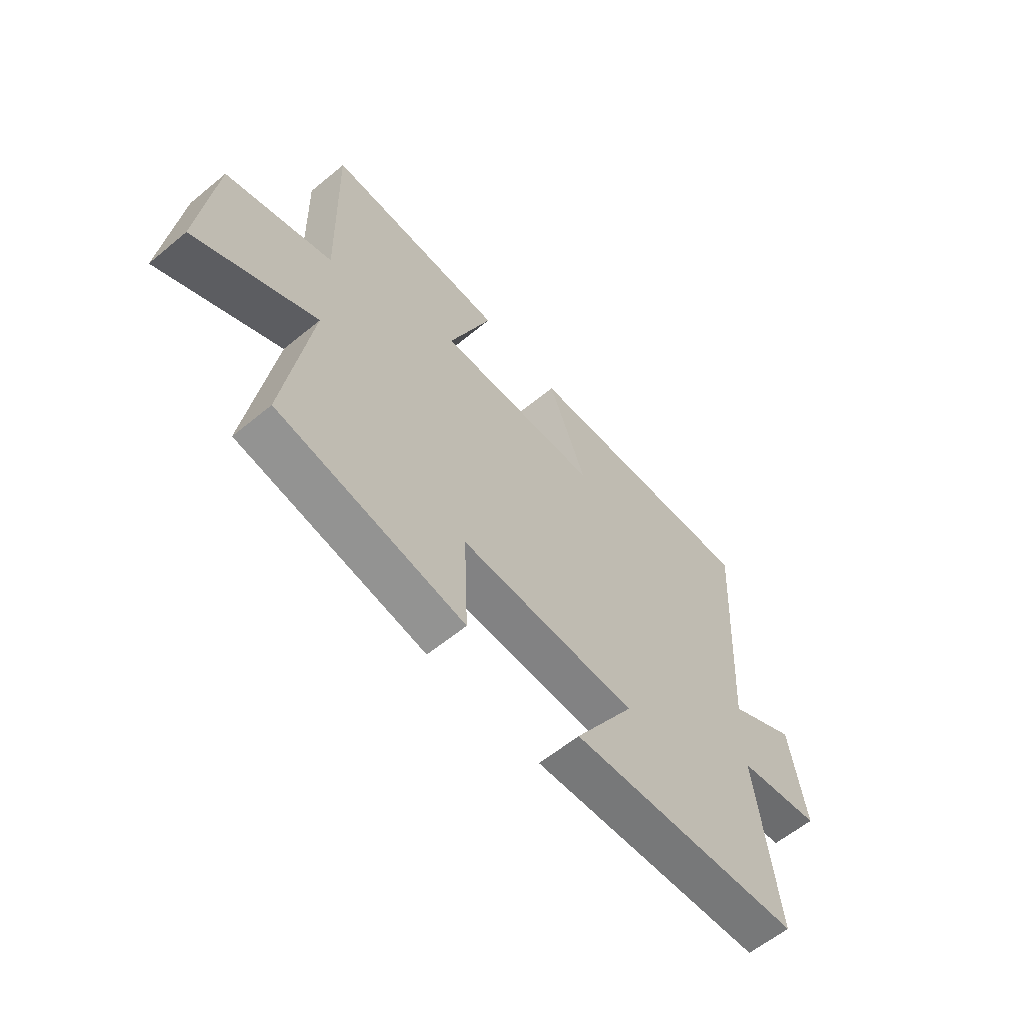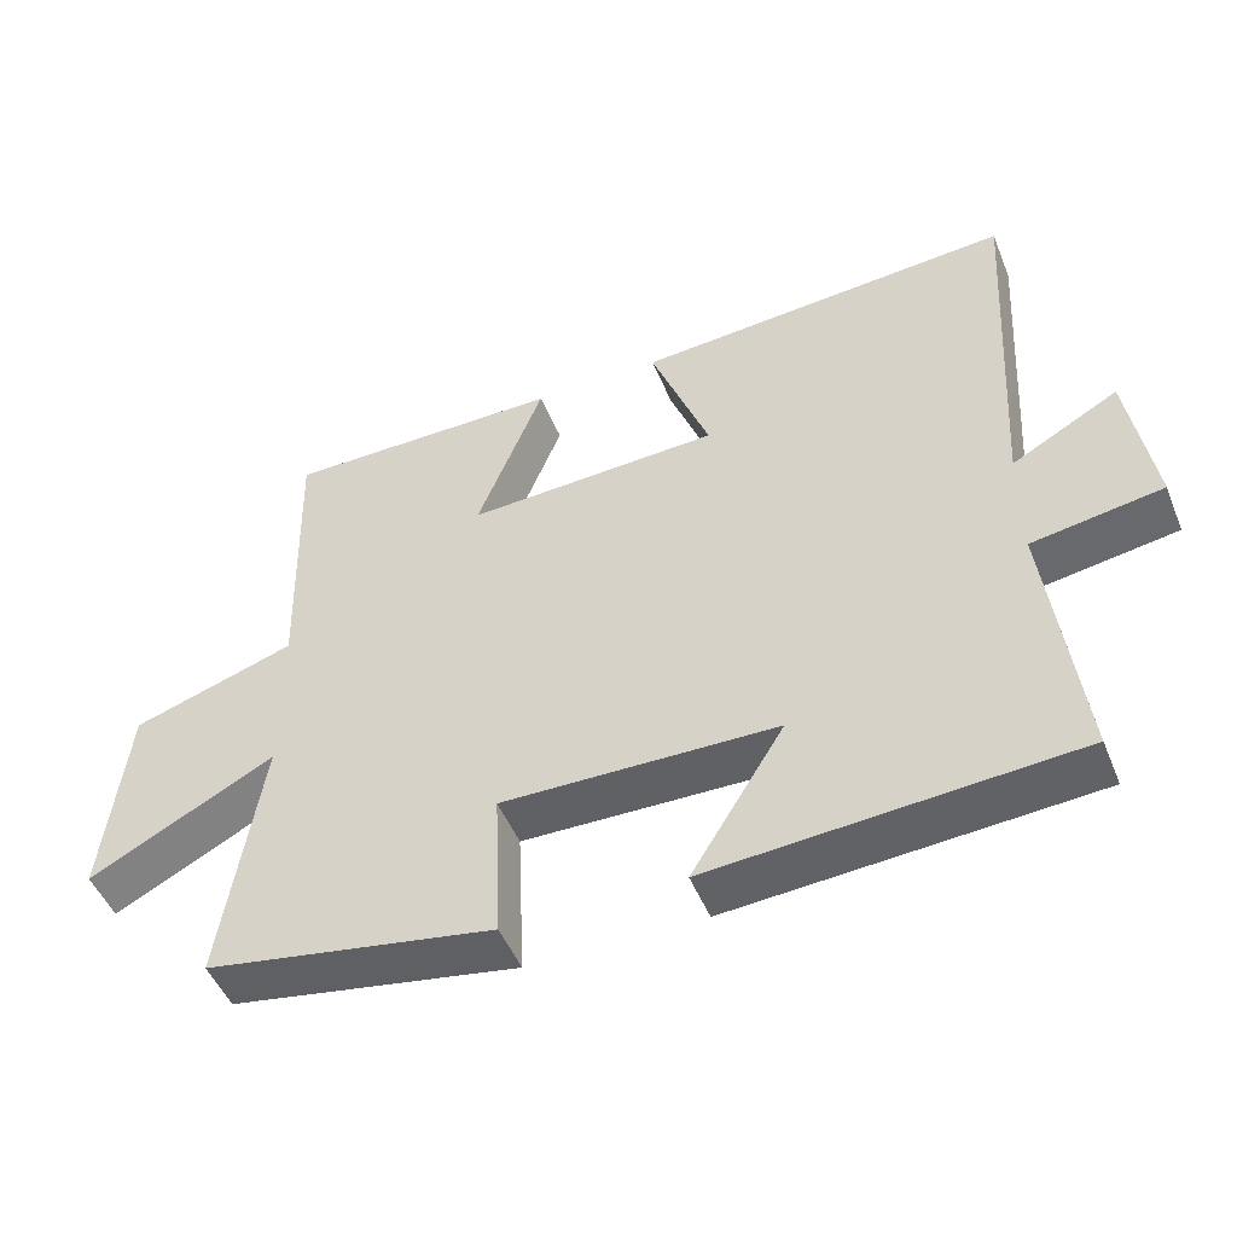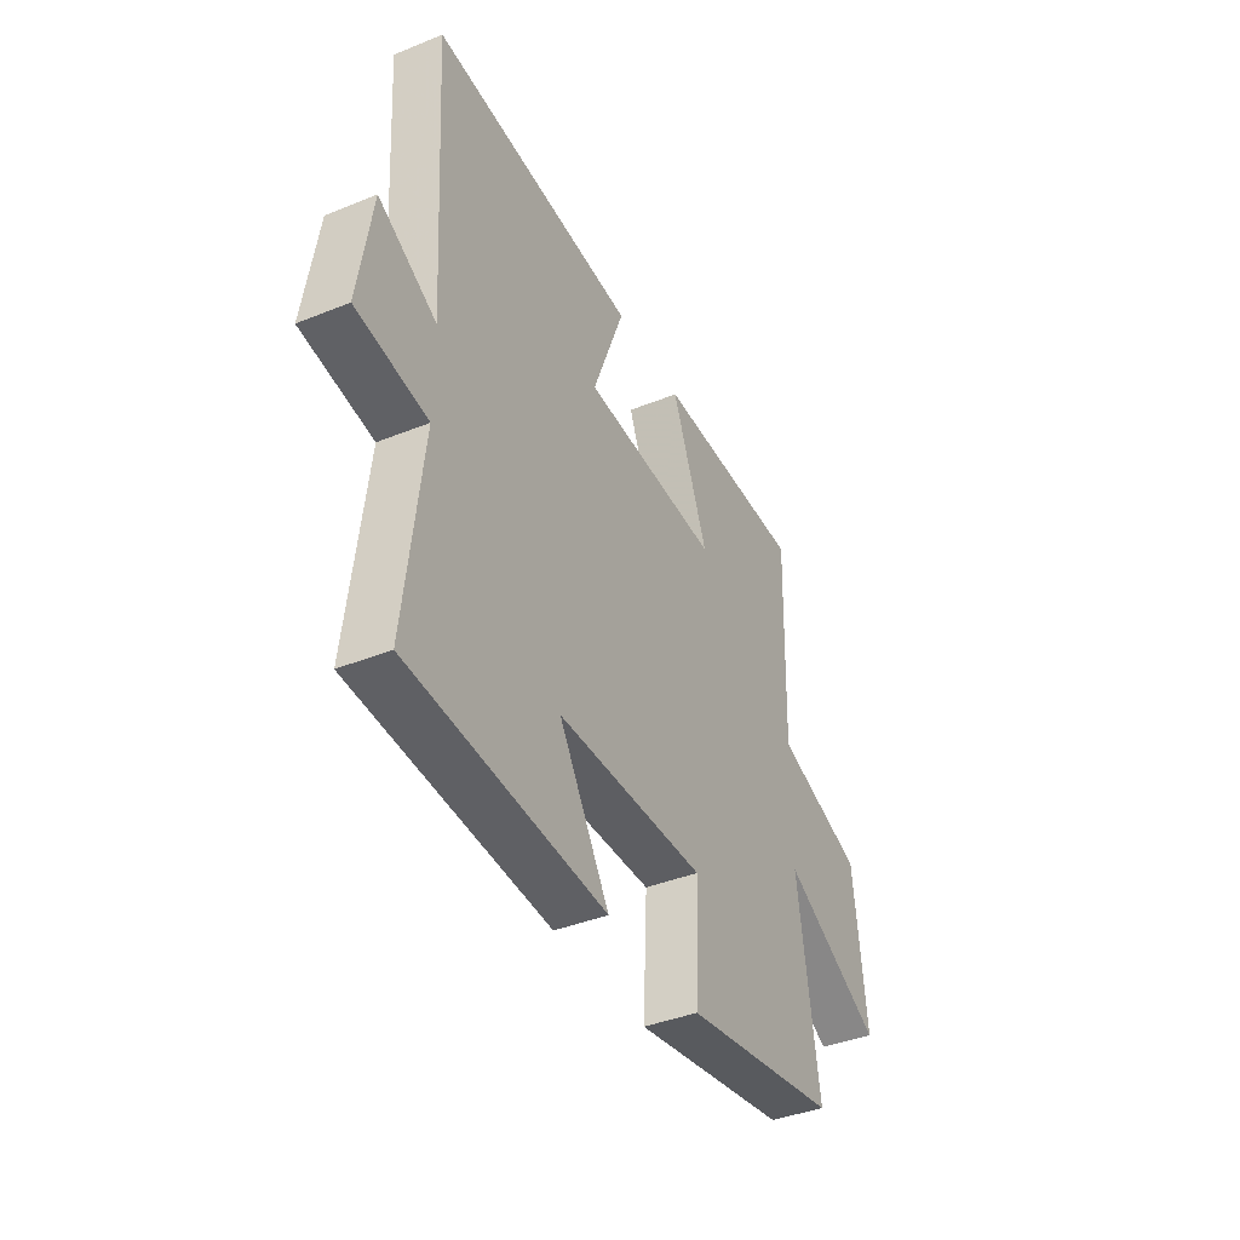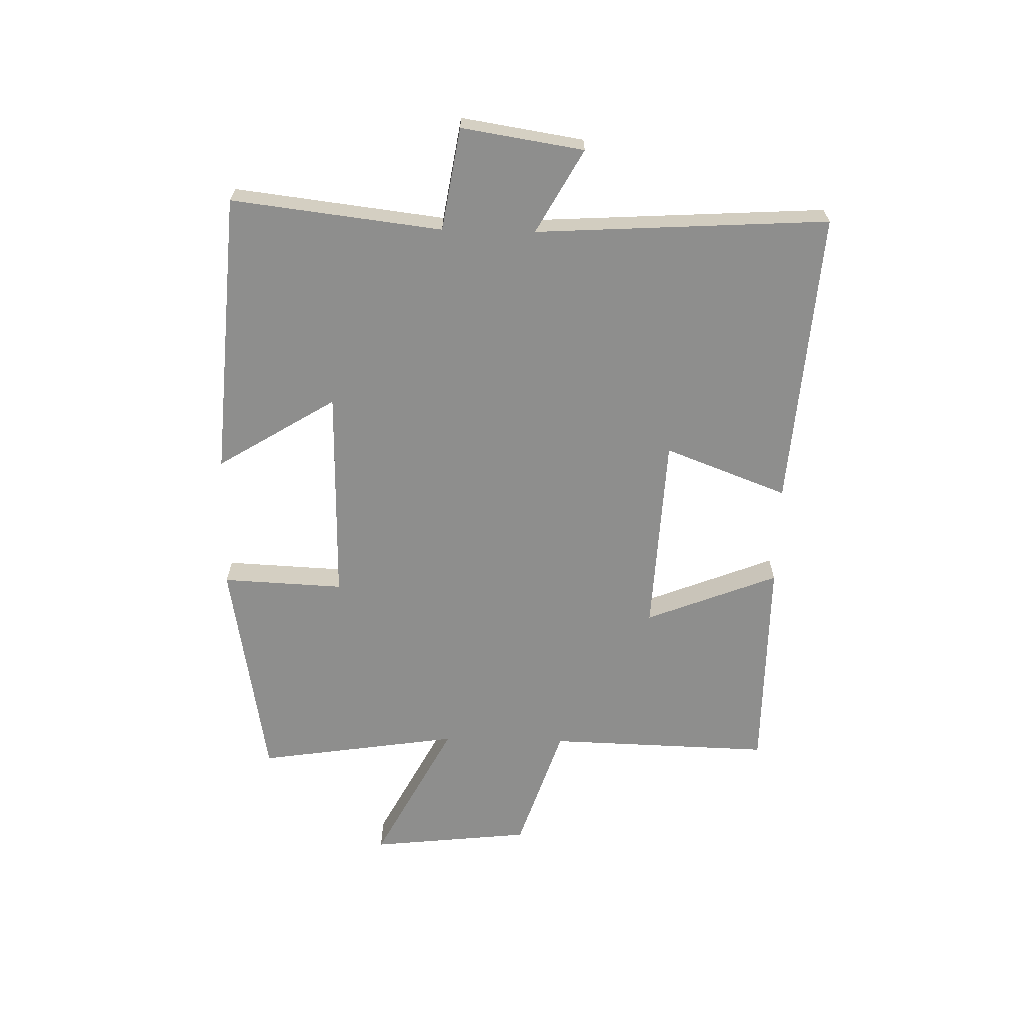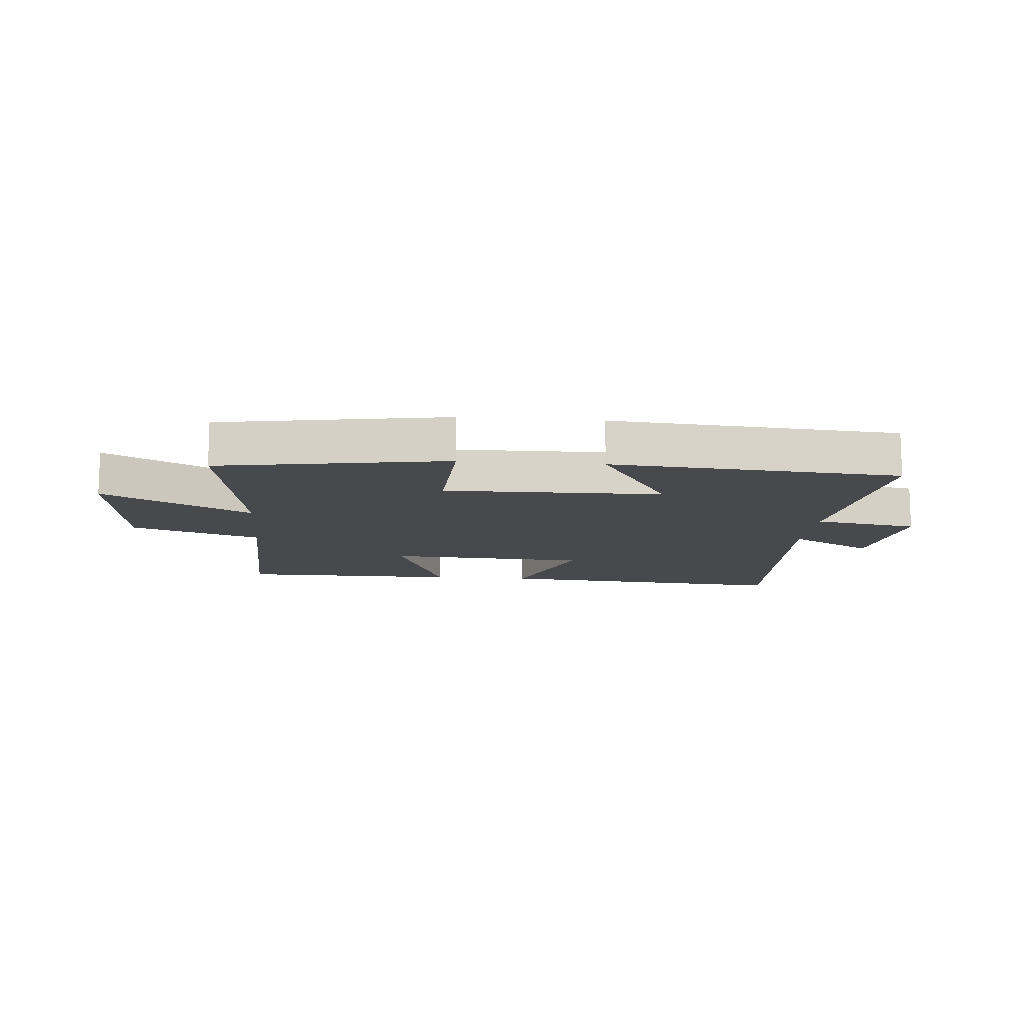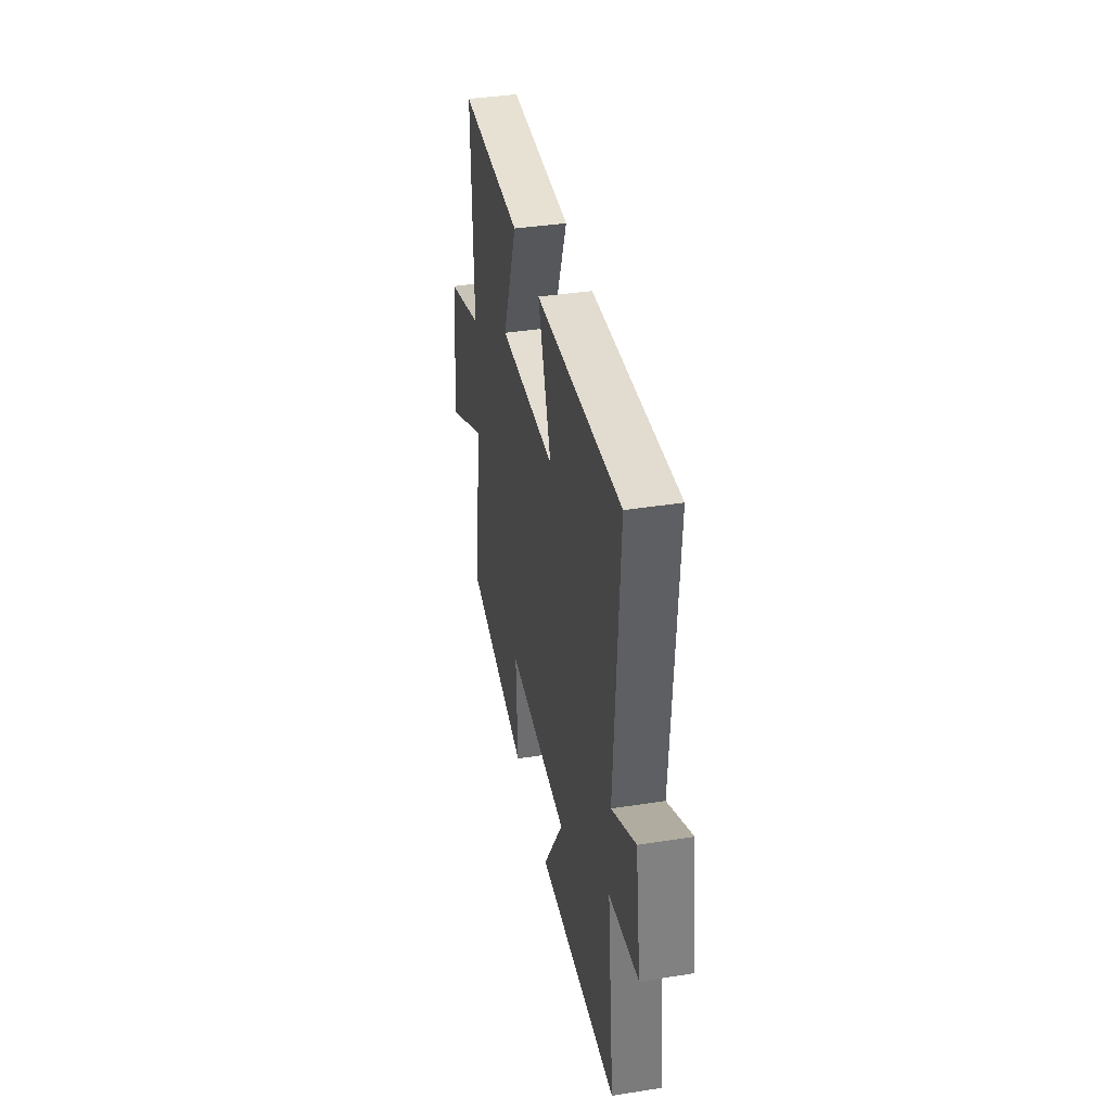
<metadata>
{"format":"obj","ext":"obj","renderer":"f3d","projection":"perspective","resolution":1024,"background":"white","views":[{"elev":-60.2,"azim":130.2,"up":"+Z"},{"elev":-48.9,"azim":-158.3,"up":"+Z"},{"elev":-39.9,"azim":-63.4,"up":"+Z"},{"elev":-64.9,"azim":-91.4,"up":"+Y"},{"elev":-12.3,"azim":174.8,"up":"+Y"},{"elev":38.9,"azim":-101.1,"up":"+Z"}]}
</metadata>
<code>
v -0.542 0.07 -0.466
v -0.5 0.07 -0.112
v -0.673 0.07 -0.084
v -0.641 0.07 0.122
v -0.5 0.07 0.044
v -0.53 0.07 0.537
v -0.029 0.07 0.5
v -0.107 0.07 0.293
v 0.229 0.07 0.277
v 0.141 0.07 0.5
v 0.51 0.07 0.499
v 0.5 0.07 0.122
v 0.716 0.07 0.051
v 0.746 0.07 -0.221
v 0.5 0.07 -0.092
v 0.552 0.07 -0.434
v 0.17 0.07 -0.5
v 0.179 0.07 -0.295
v -0.185 0.07 -0.301
v -0.062 0.07 -0.5
v -0.542 0 -0.466
v -0.5 0 -0.112
v -0.673 0 -0.084
v -0.641 0 0.122
v -0.5 0 0.044
v -0.53 0 0.537
v -0.029 0 0.5
v -0.107 0 0.293
v 0.229 0 0.277
v 0.141 0 0.5
v 0.51 0 0.499
v 0.5 0 0.122
v 0.716 0 0.051
v 0.746 0 -0.221
v 0.5 0 -0.092
v 0.552 0 -0.434
v 0.17 0 -0.5
v 0.179 0 -0.295
v -0.185 0 -0.301
v -0.062 0 -0.5
f 19 20 1 2
f 18 19 2
f 15 16 17 18
f 15 18 2
f 12 13 14 15
f 12 15 2 3
f 9 10 11 12
f 8 9 12 3
f 5 6 7 8
f 5 8 3
f 3 4 5
f 22 21 40 39
f 22 39 38
f 38 37 36 35
f 22 38 35
f 35 34 33 32
f 23 22 35 32
f 32 31 30 29
f 23 32 29 28
f 28 27 26 25
f 23 28 25
f 25 24 23
f 1 21 22 2
f 2 22 23 3
f 3 23 24 4
f 4 24 25 5
f 5 25 26 6
f 6 26 27 7
f 7 27 28 8
f 8 28 29 9
f 9 29 30 10
f 10 30 31 11
f 11 31 32 12
f 12 32 33 13
f 13 33 34 14
f 14 34 35 15
f 15 35 36 16
f 16 36 37 17
f 17 37 38 18
f 18 38 39 19
f 19 39 40 20
f 20 40 21 1

</code>
